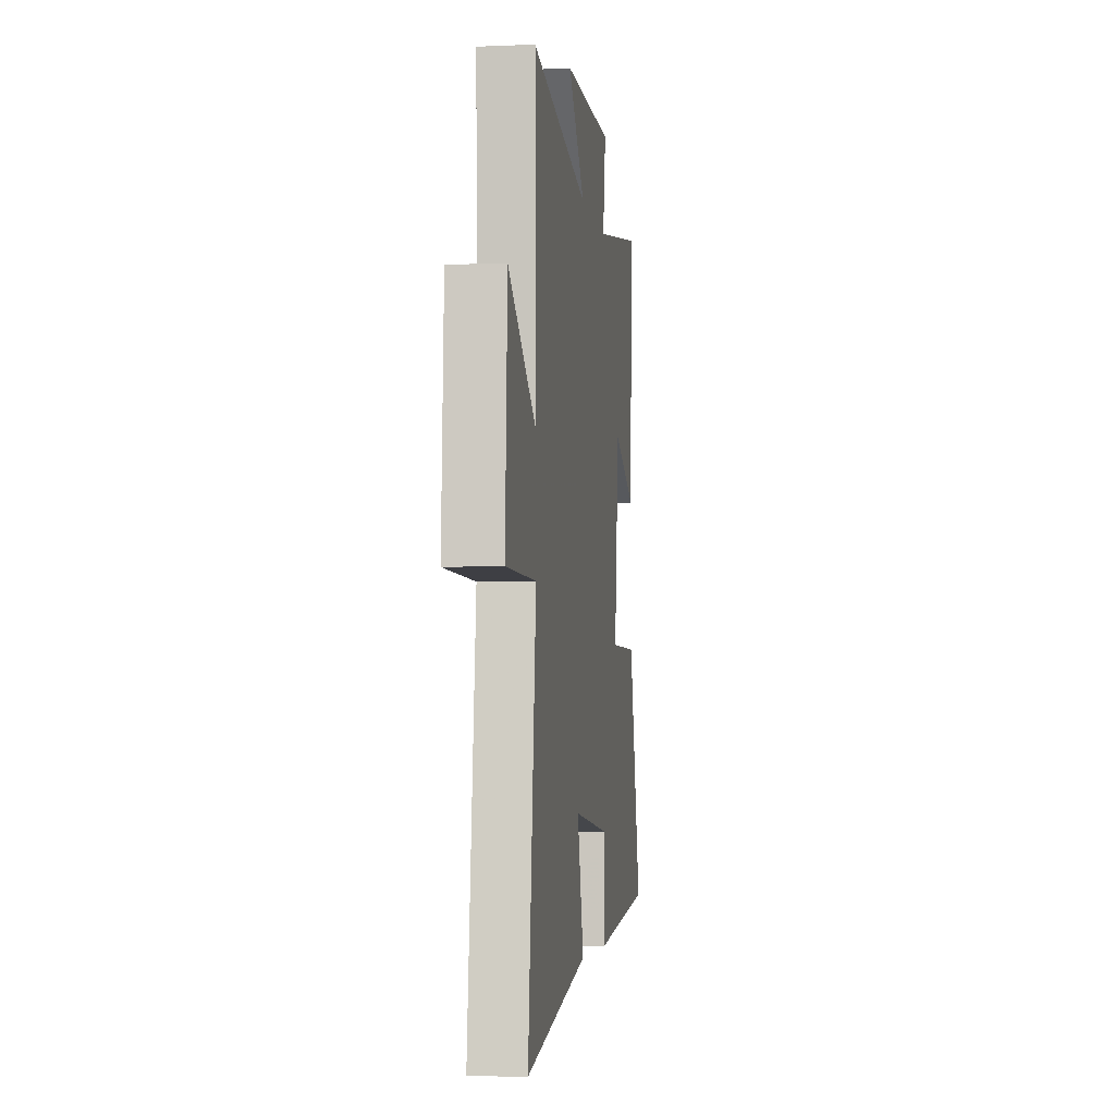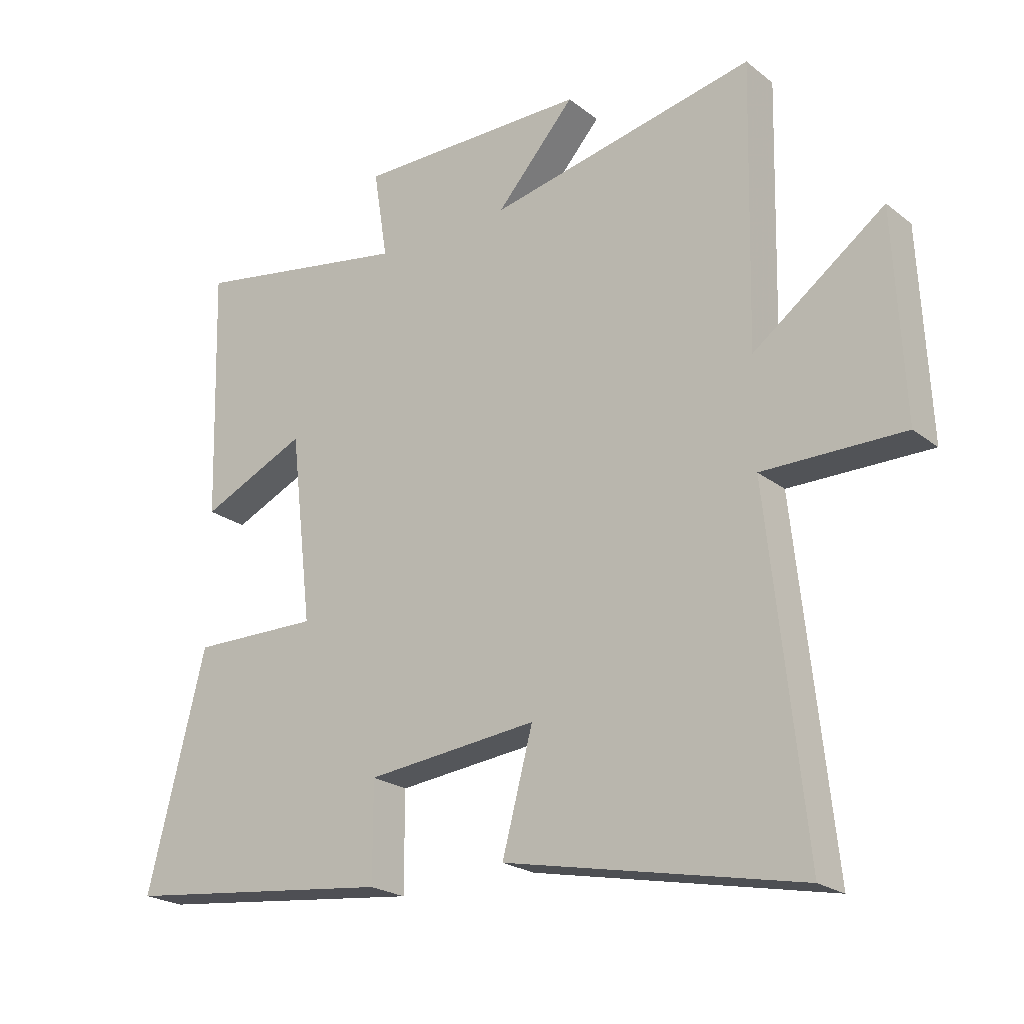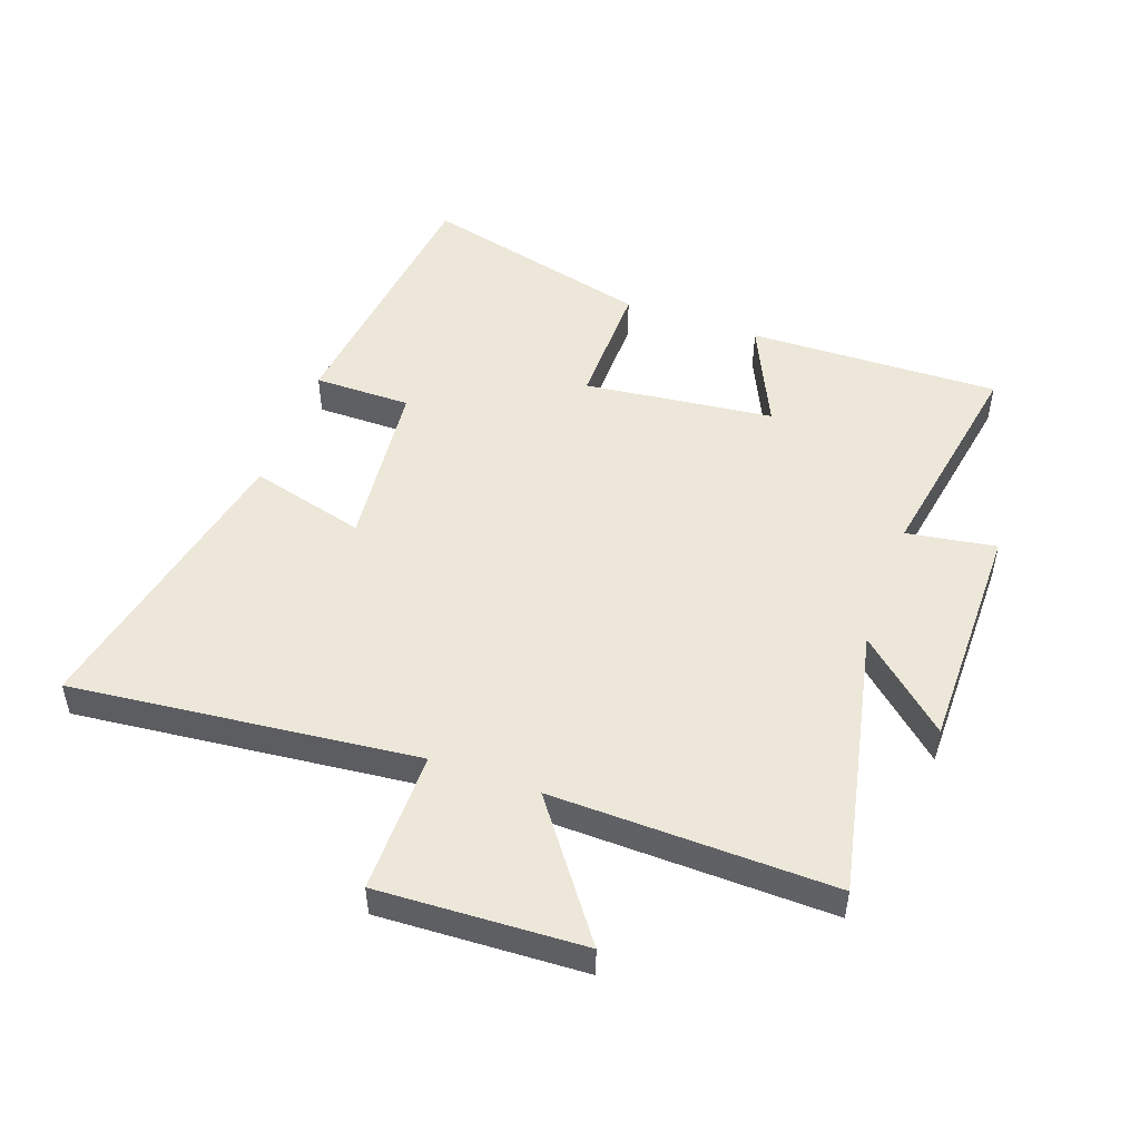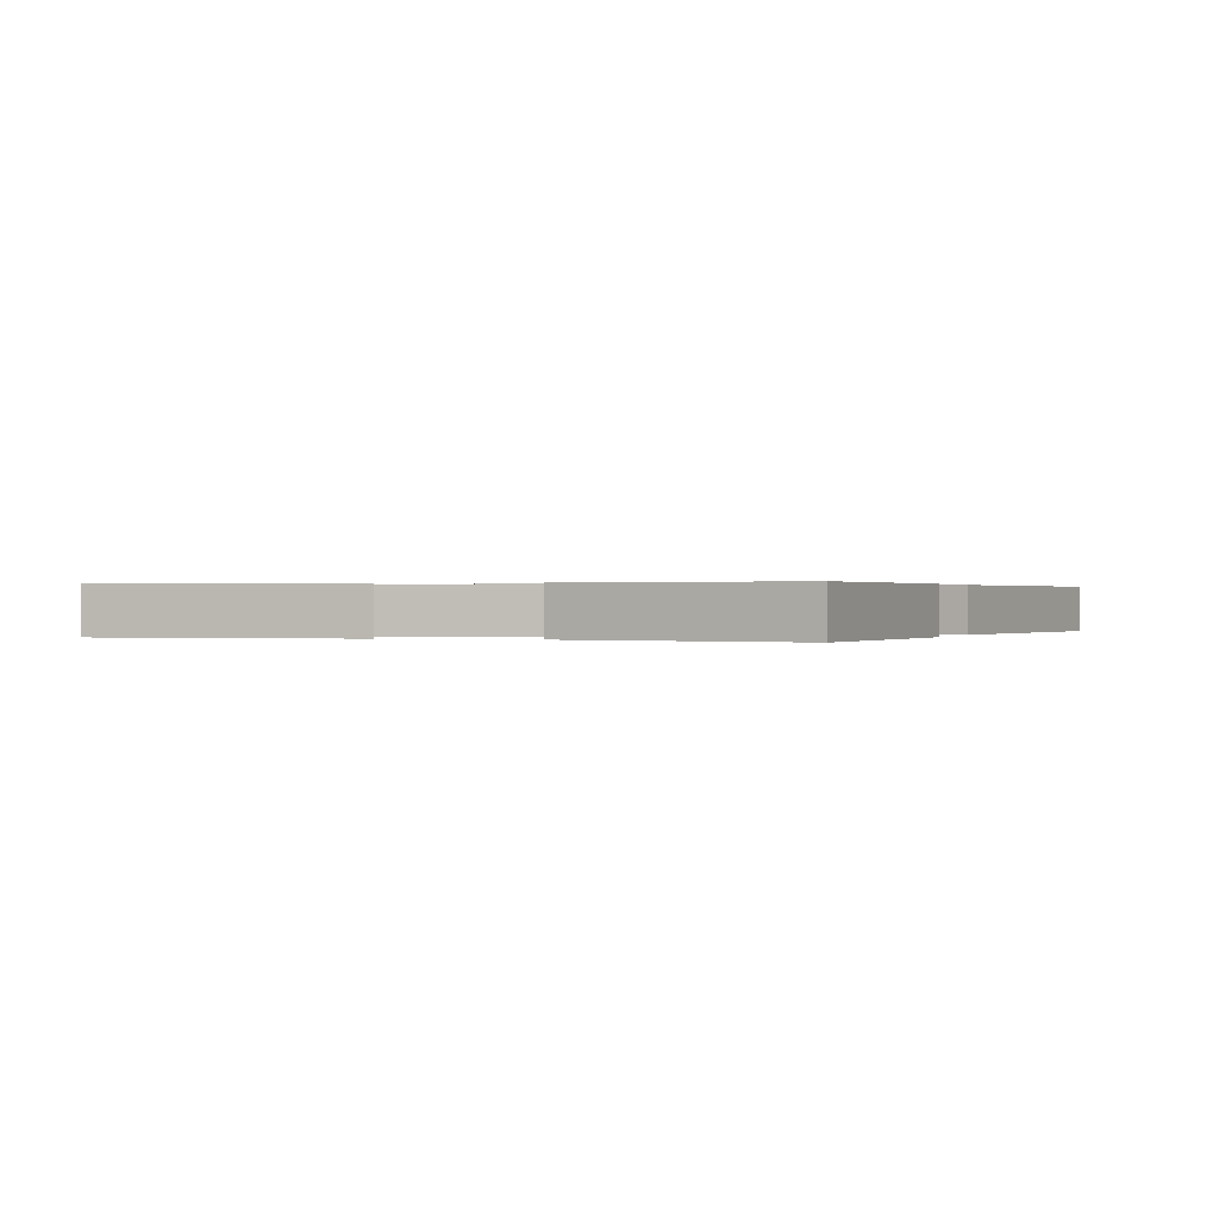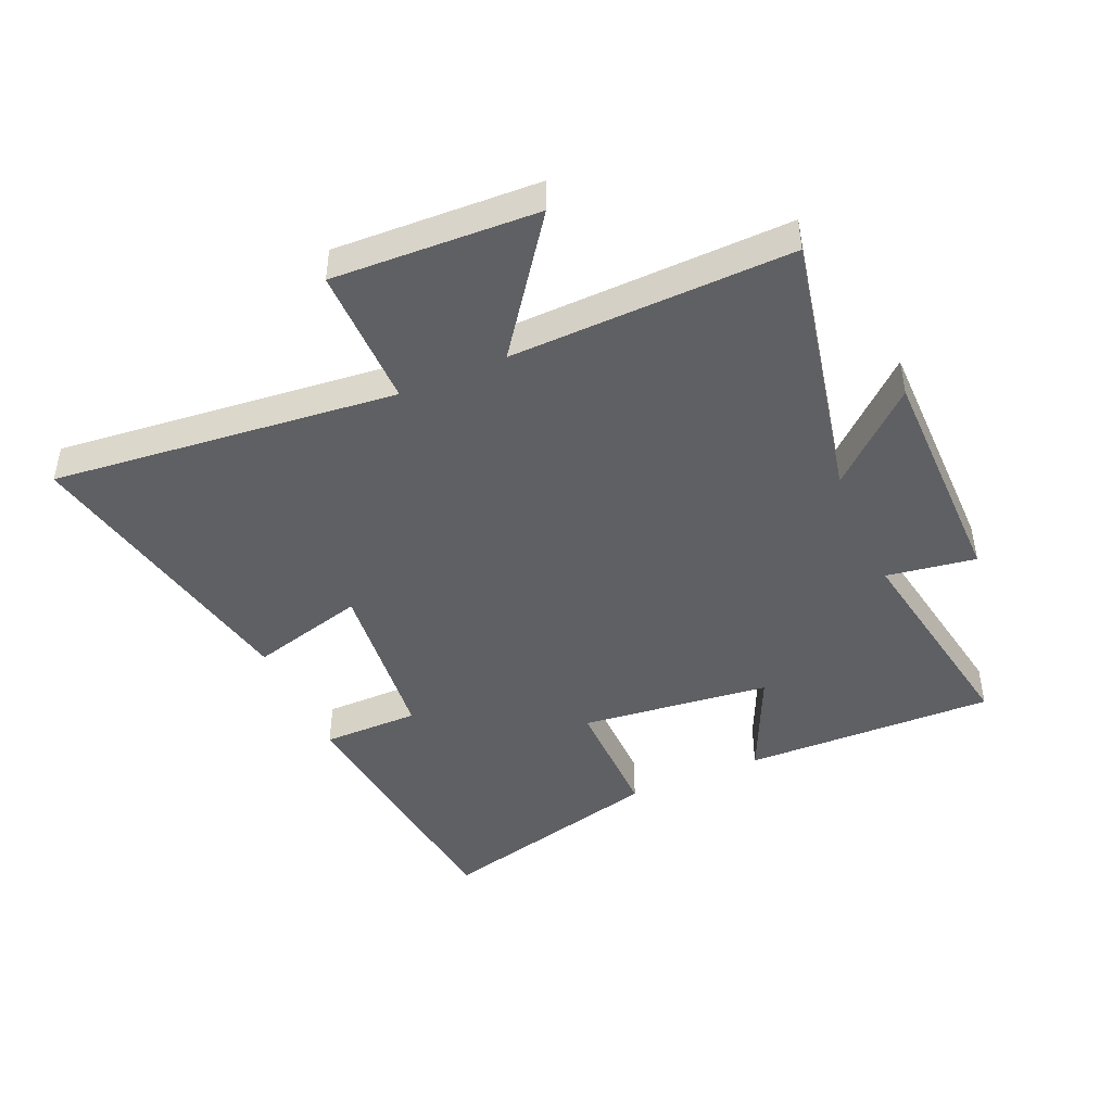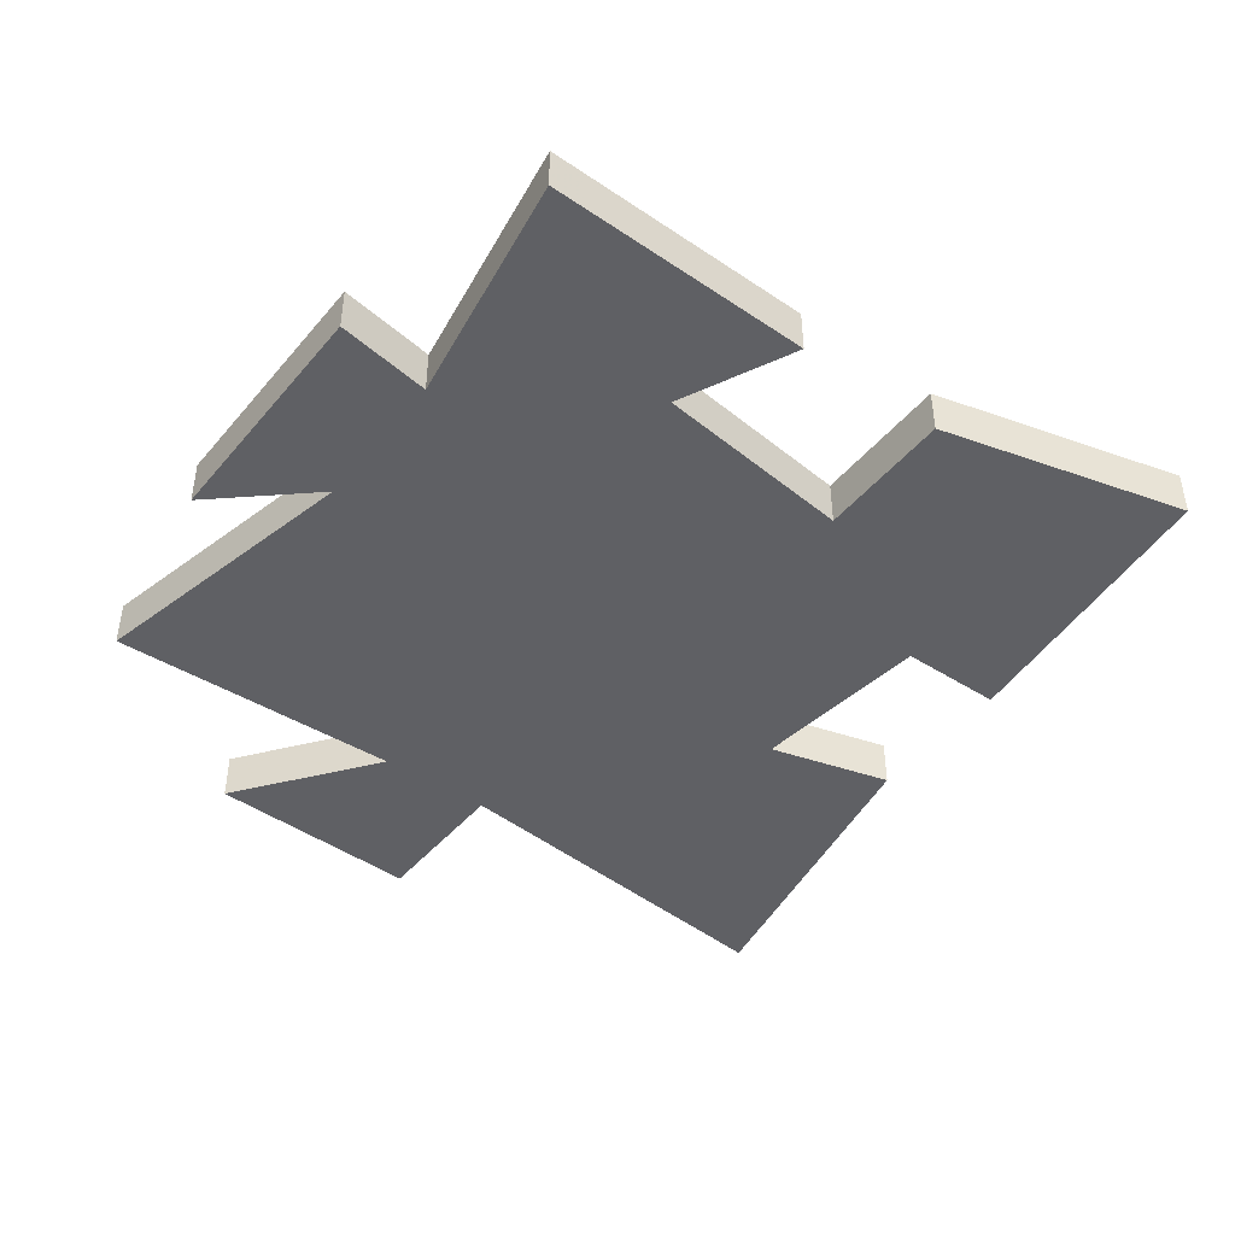
<metadata>
{"format":"obj","ext":"obj","renderer":"f3d","projection":"perspective","resolution":1024,"background":"white","views":[{"elev":-4.5,"azim":-82.1,"up":"+Z"},{"elev":-22.2,"azim":-142.9,"up":"+Z"},{"elev":49.8,"azim":-70.2,"up":"+Y"},{"elev":0.2,"azim":107.8,"up":"+Y"},{"elev":-45.2,"azim":-66.2,"up":"+Y"},{"elev":-43.9,"azim":53.1,"up":"+Y"}]}
</metadata>
<code>
v -0.56 0.07 -0.598
v -0.5 0.07 -0.038
v -0.73 0.07 -0.038
v -0.714 0.07 0.294
v -0.5 0.07 0.136
v -0.51 0.07 0.592
v -0.073 0.07 0.5
v -0.202 0.07 0.645
v 0.176 0.07 0.645
v 0.153 0.07 0.5
v 0.511 0.07 0.561
v 0.5 0.07 0.152
v 0.327 0.07 0.232
v 0.291 0.07 -0.076
v 0.5 0.07 -0.074
v 0.595 0.07 -0.45
v 0.152 0.07 -0.5
v 0.152 0.07 -0.342
v -0.128 0.07 -0.312
v -0.078 0.07 -0.5
v -0.56 0 -0.598
v -0.5 0 -0.038
v -0.73 0 -0.038
v -0.714 0 0.294
v -0.5 0 0.136
v -0.51 0 0.592
v -0.073 0 0.5
v -0.202 0 0.645
v 0.176 0 0.645
v 0.153 0 0.5
v 0.511 0 0.561
v 0.5 0 0.152
v 0.327 0 0.232
v 0.291 0 -0.076
v 0.5 0 -0.074
v 0.595 0 -0.45
v 0.152 0 -0.5
v 0.152 0 -0.342
v -0.128 0 -0.312
v -0.078 0 -0.5
f 19 20 1 2
f 18 19 2
f 16 17 18
f 15 16 18
f 14 15 18
f 13 14 18 2
f 10 11 12 13
f 10 13 2 3
f 7 8 9 10
f 5 6 7
f 5 7 10
f 3 4 5
f 3 5 10
f 22 21 40 39
f 22 39 38
f 38 37 36
f 38 36 35
f 38 35 34
f 22 38 34 33
f 33 32 31 30
f 23 22 33 30
f 30 29 28 27
f 27 26 25
f 30 27 25
f 25 24 23
f 30 25 23
f 1 21 22 2
f 2 22 23 3
f 3 23 24 4
f 4 24 25 5
f 5 25 26 6
f 6 26 27 7
f 7 27 28 8
f 8 28 29 9
f 9 29 30 10
f 10 30 31 11
f 11 31 32 12
f 12 32 33 13
f 13 33 34 14
f 14 34 35 15
f 15 35 36 16
f 16 36 37 17
f 17 37 38 18
f 18 38 39 19
f 19 39 40 20
f 20 40 21 1

</code>
